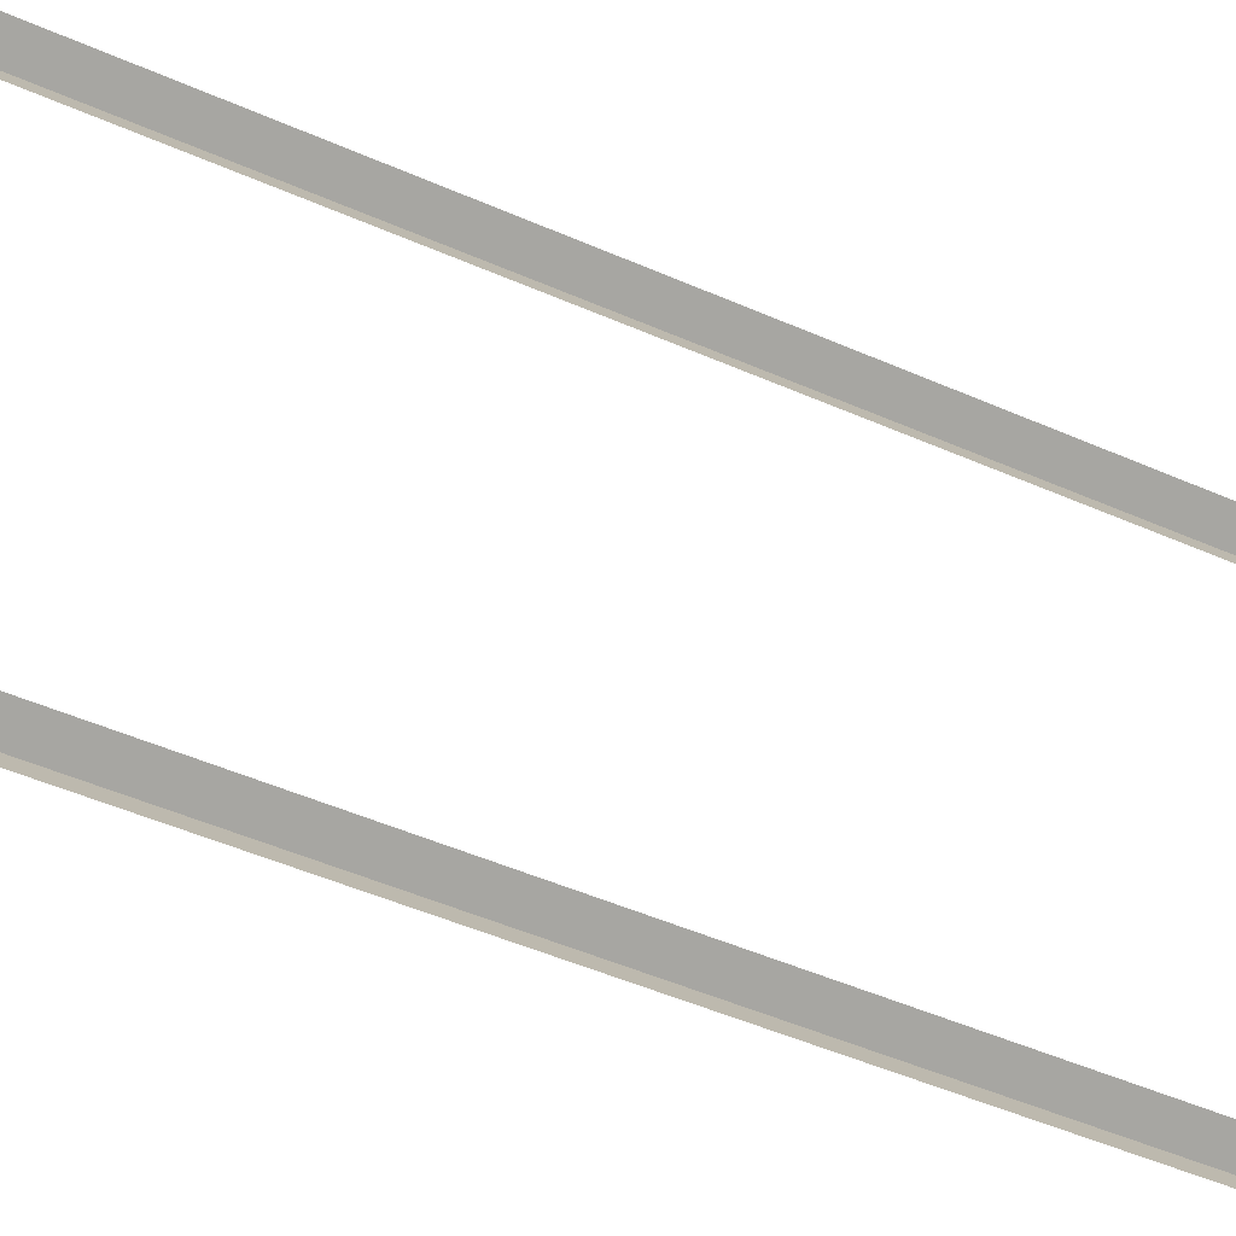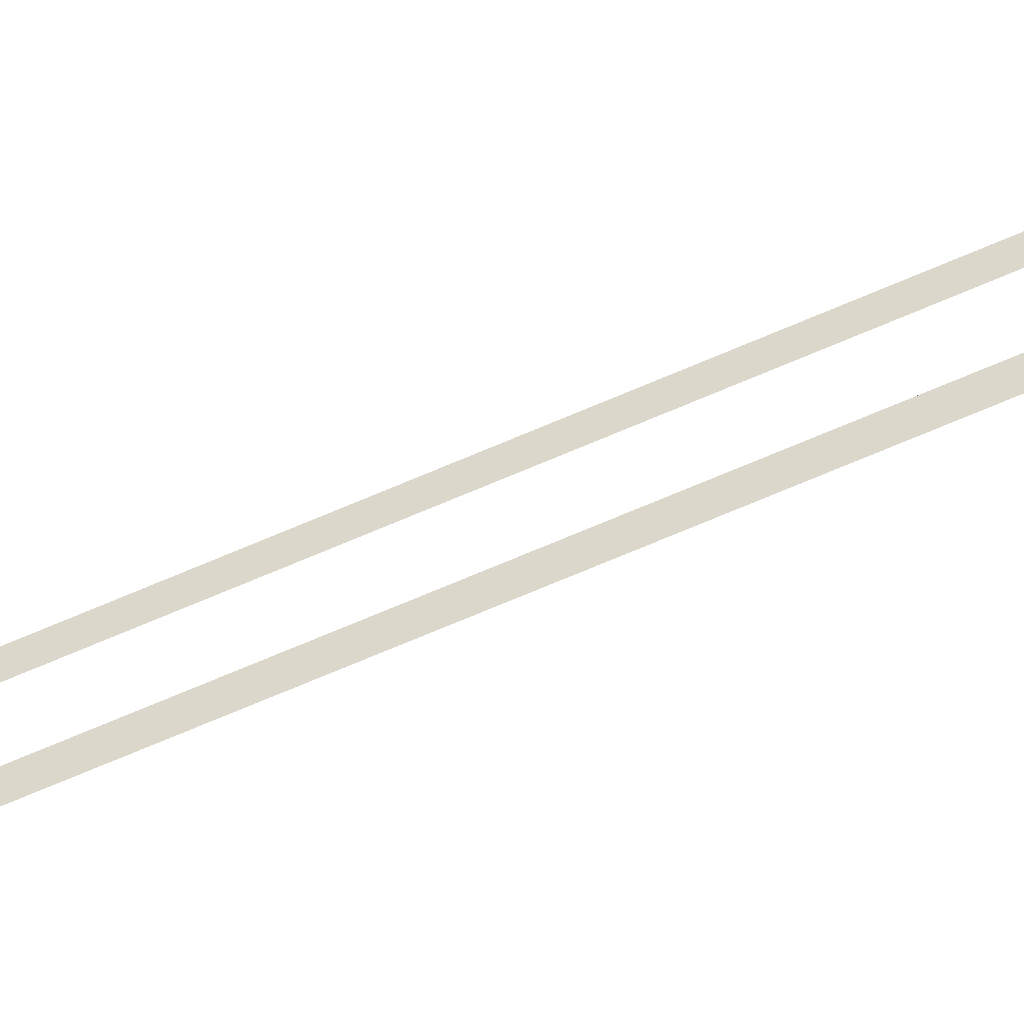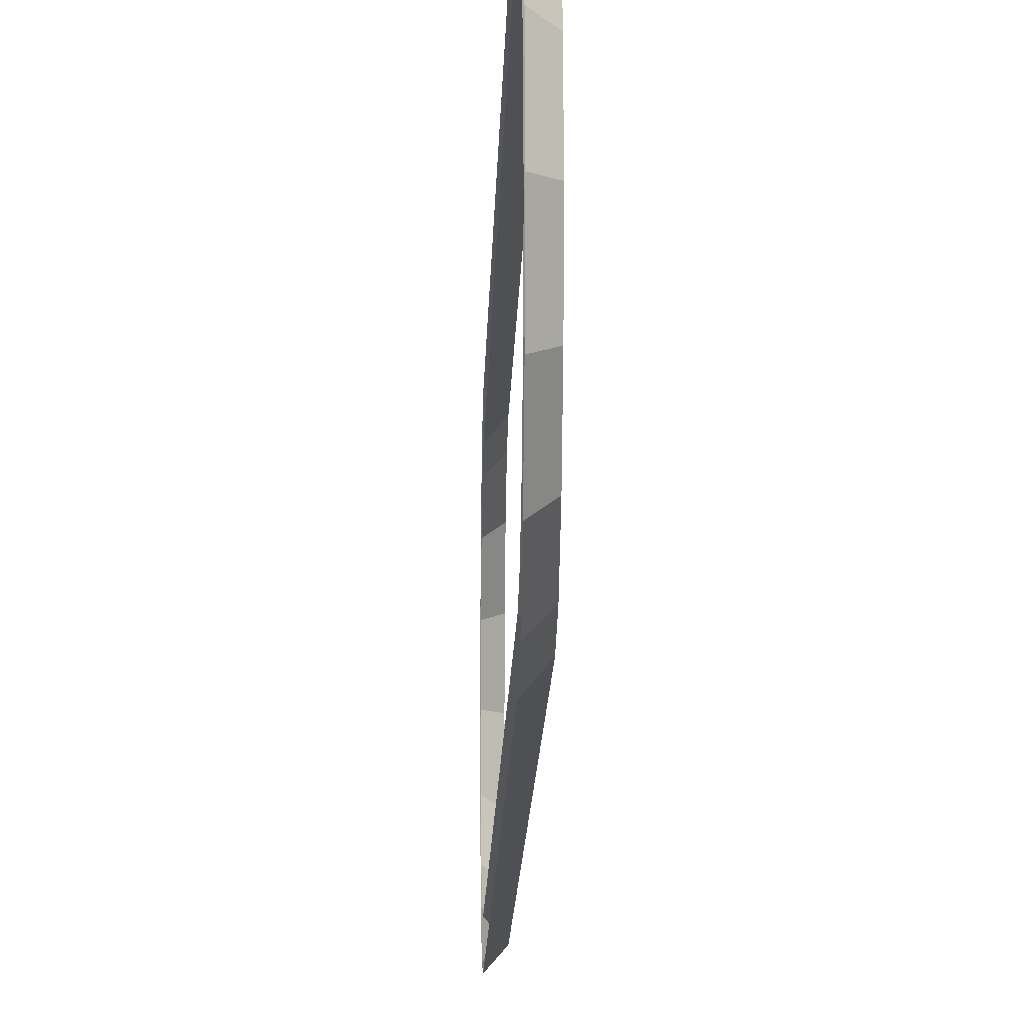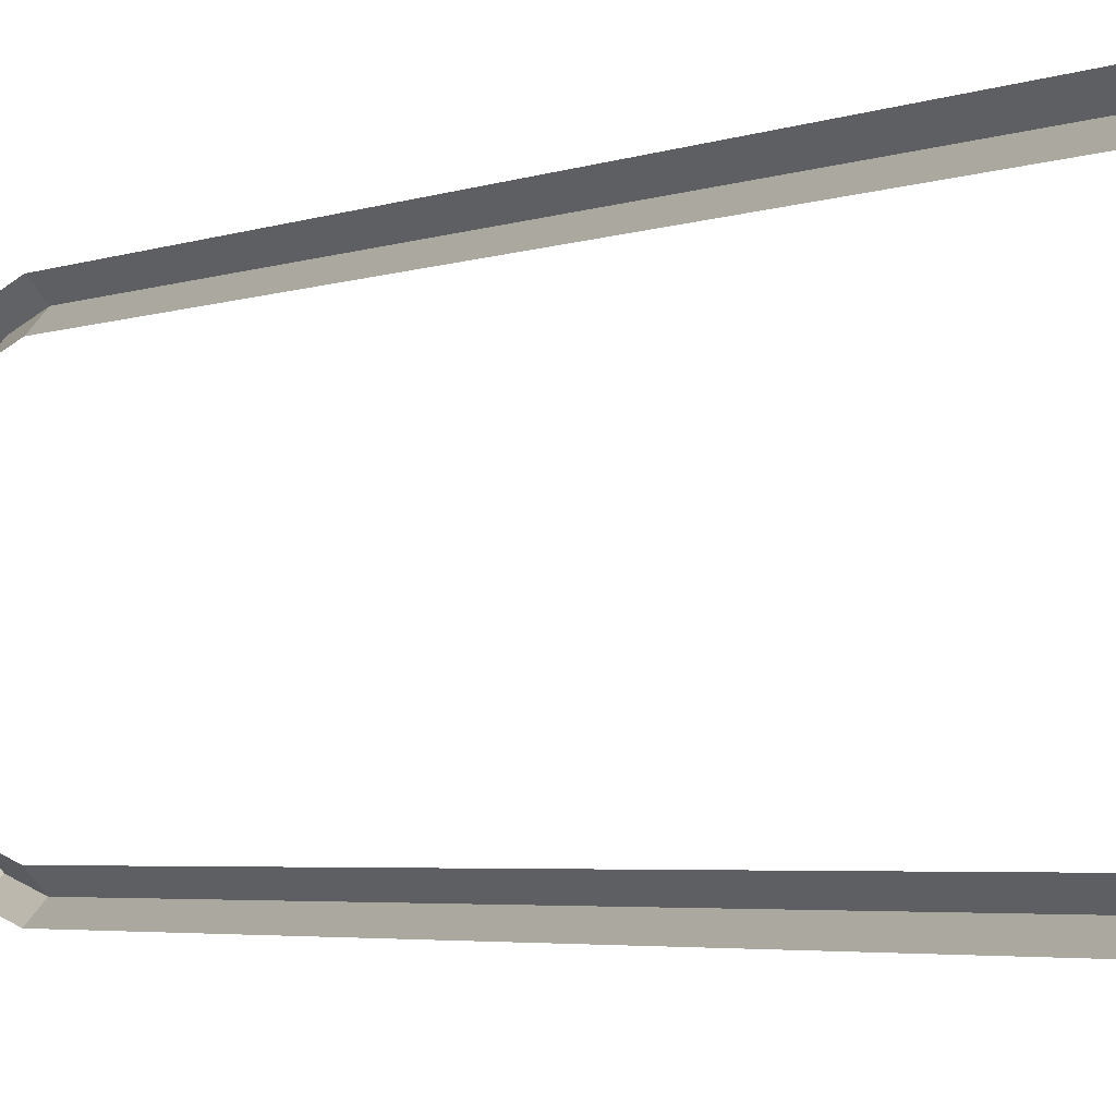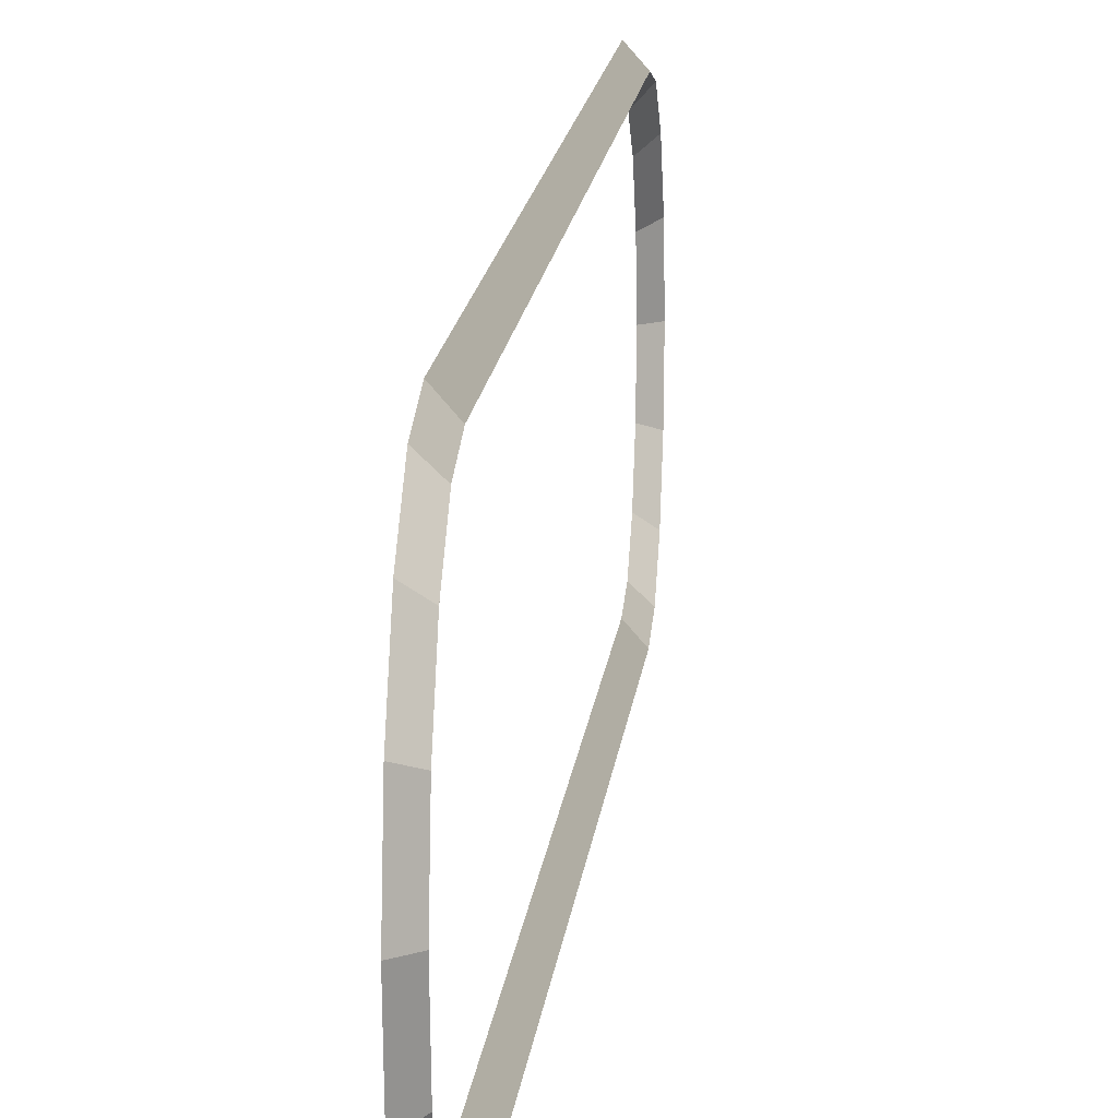
<metadata>
{"format":"obj","ext":"obj","renderer":"f3d","projection":"perspective","resolution":1024,"background":"white","views":[{"elev":-32.2,"azim":-124.7,"up":"+Y"},{"elev":-79.0,"azim":112.4,"up":"+Y"},{"elev":-9.3,"azim":-0.9,"up":"+Y"},{"elev":-2.4,"azim":-27.2,"up":"+Y"},{"elev":10.1,"azim":3.9,"up":"+Y"}]}
</metadata>
<code>
g mode_survival
v 7.548 8.259 -41.04
v 7.548 11.84 -40.33
v 7.548 14.88 -38.3
v 7.548 16.91 -35.26
v 7.548 17.63 33.68
v 7.548 16.91 37.26
v 7.548 14.88 40.3
v 7.548 11.84 42.33
v 7.548 8.259 43.05
v 7.548 4.675 42.33
v 7.548 1.636 40.3
v 7.548 -0.3951 37.26
v 7.548 -1.108 -31.67
v 7.548 -0.3951 -35.26
v 7.548 1.636 -38.3
v 7.548 4.675 -40.33
v 7.548 8.259 -39.24
v 7.548 11.15 -38.66
v 7.548 13.61 -37.02
v 7.548 15.25 -34.57
v 7.548 15.83 33.68
v 7.548 15.25 36.57
v 7.548 13.61 39.03
v 7.548 11.15 40.67
v 7.548 8.259 41.25
v 7.548 5.364 40.67
v 7.548 2.909 39.03
v 7.548 1.269 36.57
v 7.548 0.6933 -31.67
v 7.548 1.269 -34.57
v 7.548 2.909 -37.02
v 7.548 5.364 -38.66
v 8.343 5.019 41.5
v 8.343 2.272 39.67
v 8.343 14.25 -37.66
v 8.343 16.08 -34.91
v 8.343 0.4371 36.92
v 8.343 16.73 33.68
v 8.343 -0.2074 -31.67
v 8.343 16.08 36.92
v 8.343 0.4371 -34.91
v 8.343 14.25 39.67
v 8.343 2.272 -37.66
v 8.343 11.5 41.5
v 8.343 5.019 -39.49
v 8.343 8.259 42.15
v 8.343 8.259 -40.14
v 8.343 11.5 -39.49
v 8.343 16.73 -31.67
v 7.548 15.83 -31.67
v 8.343 -0.2074 33.68
v 7.548 0.6933 33.68
v 7.548 17.63 -31.67
v 7.548 -1.108 33.68
v 8.343 -0.2074 -31.67
v 8.343 -0.2074 33.68
f 34 26 33
f 36 19 35
f 34 28 27
f 36 50 20
f 51 28 37
f 40 21 38
f 39 30 29
f 42 22 40
f 41 31 30
f 44 23 42
f 45 31 43
f 46 24 44
f 48 17 47
f 47 32 45
f 33 25 46
f 48 19 18
f 2 35 48
f 9 33 46
f 16 47 45
f 2 47 1
f 9 44 8
f 15 45 43
f 7 44 42
f 15 41 14
f 7 40 6
f 14 39 13
f 5 40 38
f 54 37 12
f 53 36 4
f 12 34 11
f 3 36 35
f 10 34 33
f 49 5 38
f 49 21 50
f 51 29 52
f 51 13 39
f 34 27 26
f 36 20 19
f 34 37 28
f 36 49 50
f 51 52 28
f 40 22 21
f 39 41 30
f 42 23 22
f 41 43 31
f 44 24 23
f 45 32 31
f 46 25 24
f 48 18 17
f 47 17 32
f 33 26 25
f 48 35 19
f 2 3 35
f 9 10 33
f 16 1 47
f 2 48 47
f 9 46 44
f 15 16 45
f 7 8 44
f 15 43 41
f 7 42 40
f 14 41 39
f 5 6 40
f 54 51 37
f 53 49 36
f 12 37 34
f 3 4 36
f 10 11 34
f 49 53 5
f 49 38 21
f 51 39 29
f 51 54 13
l 56 55

</code>
